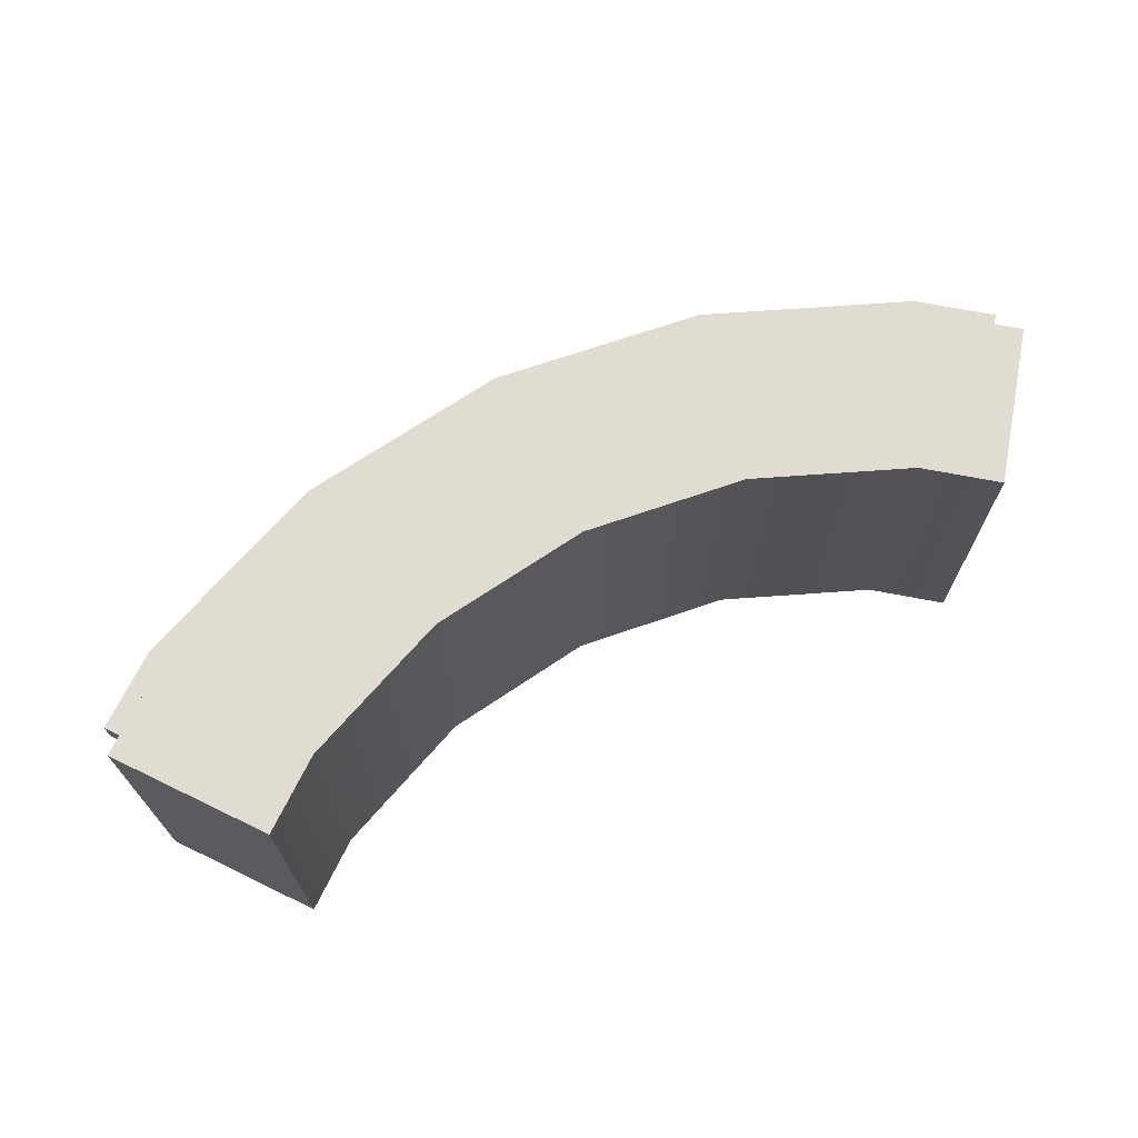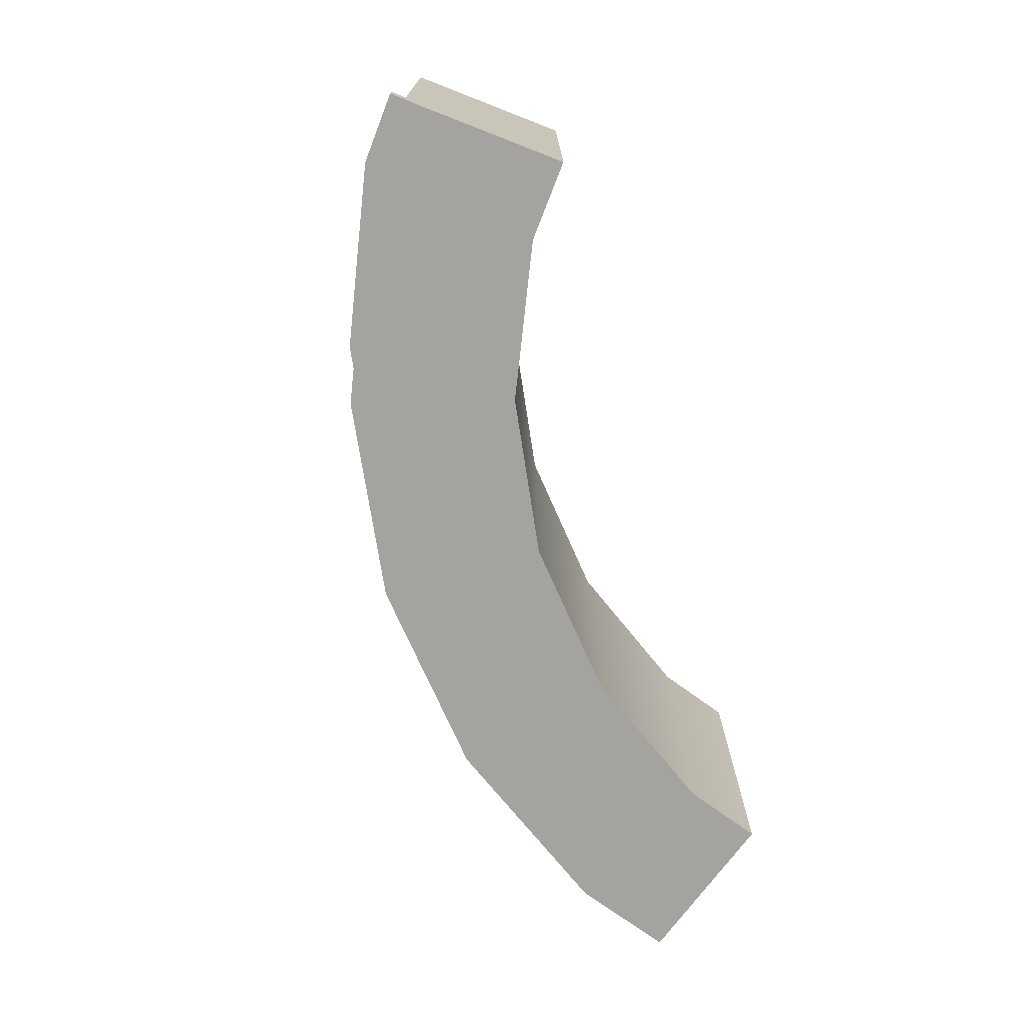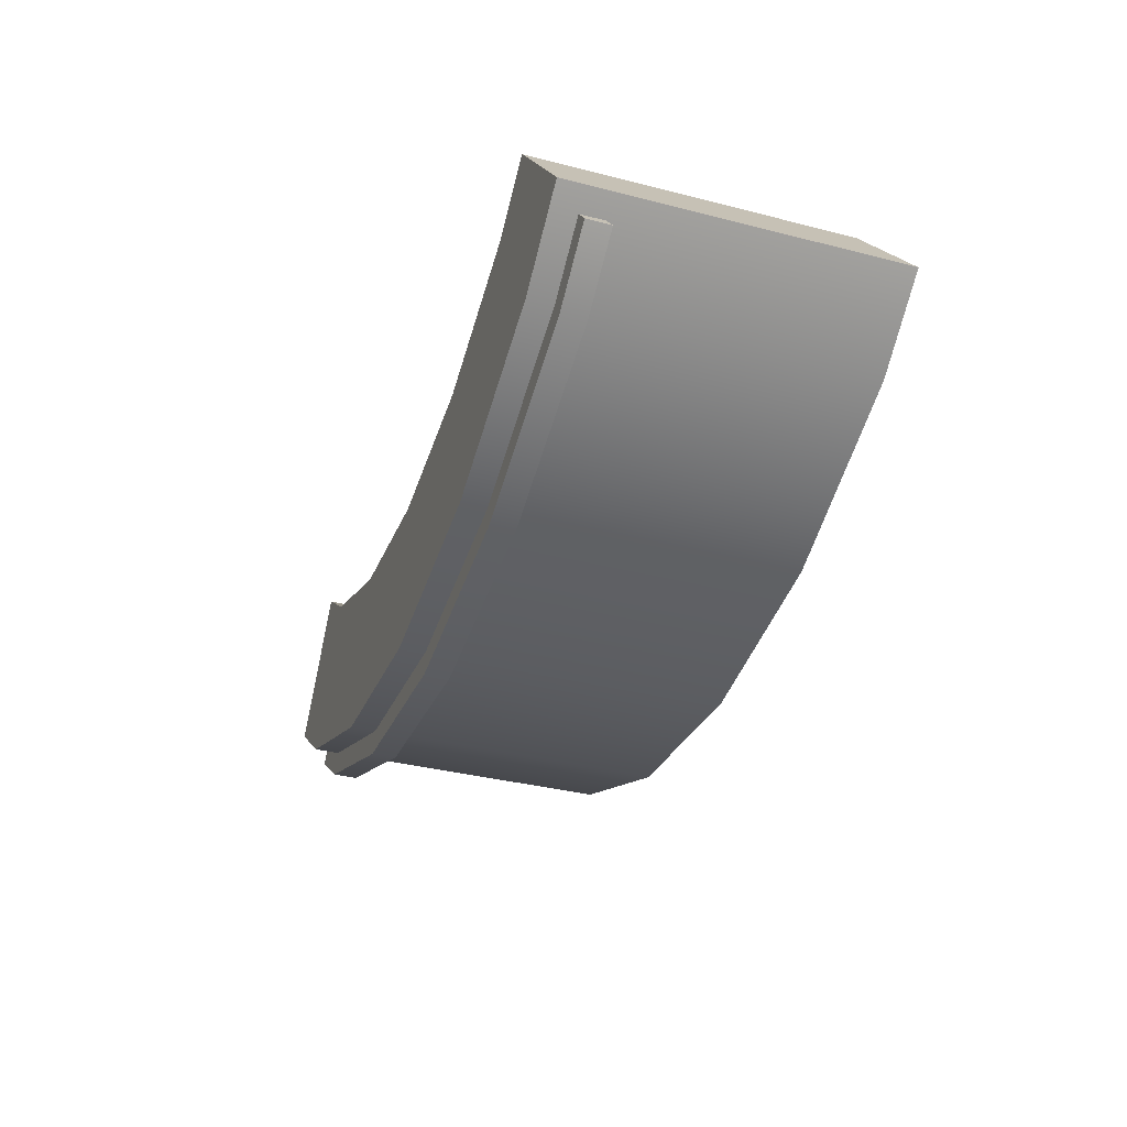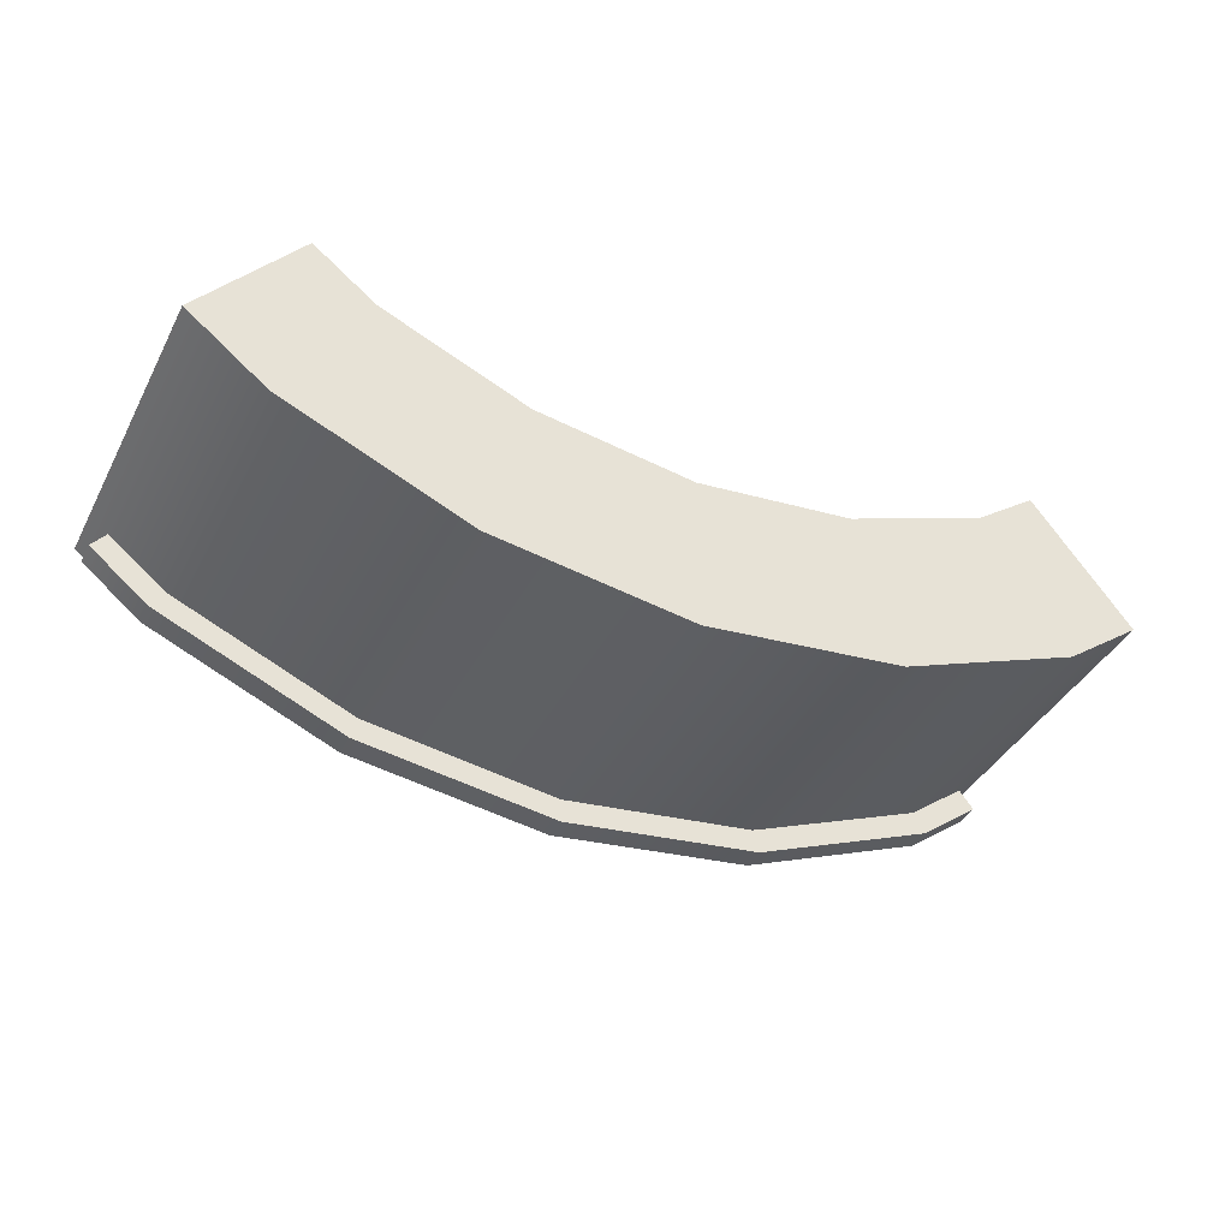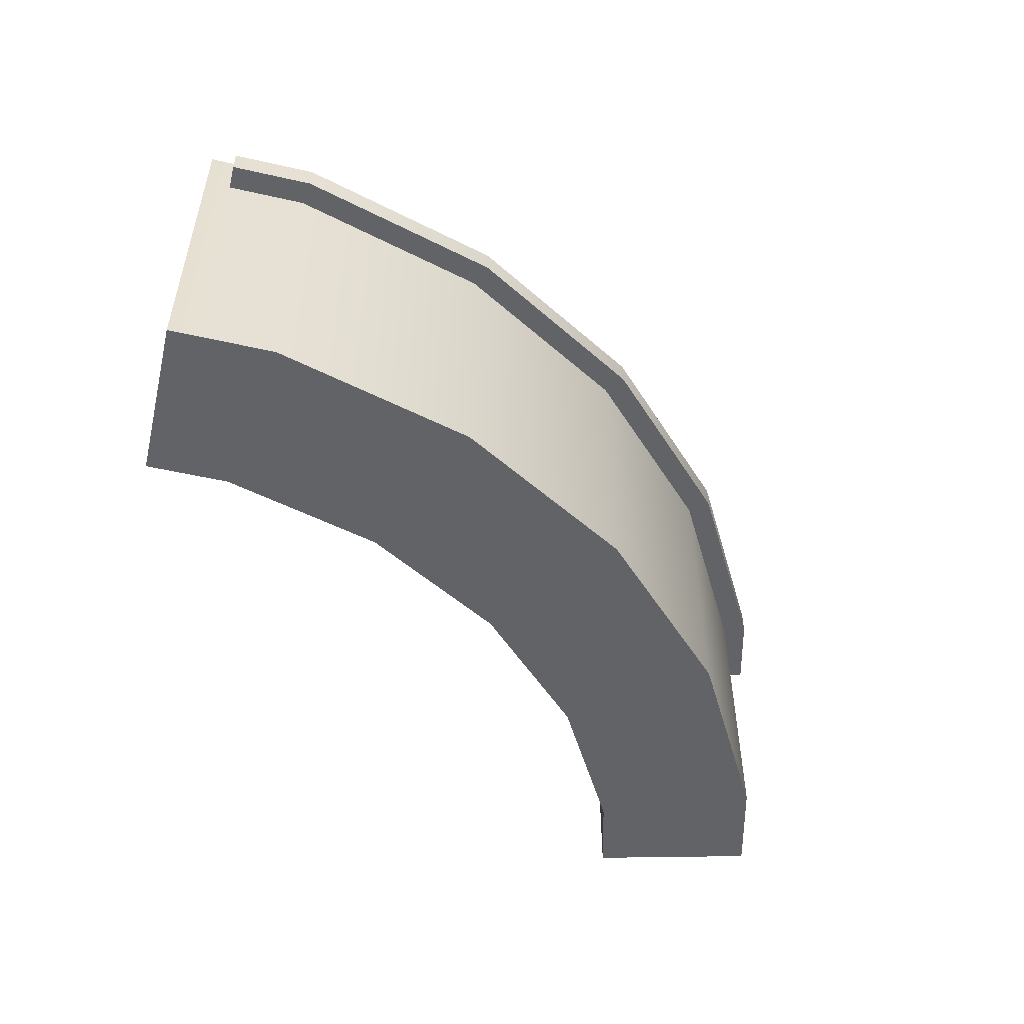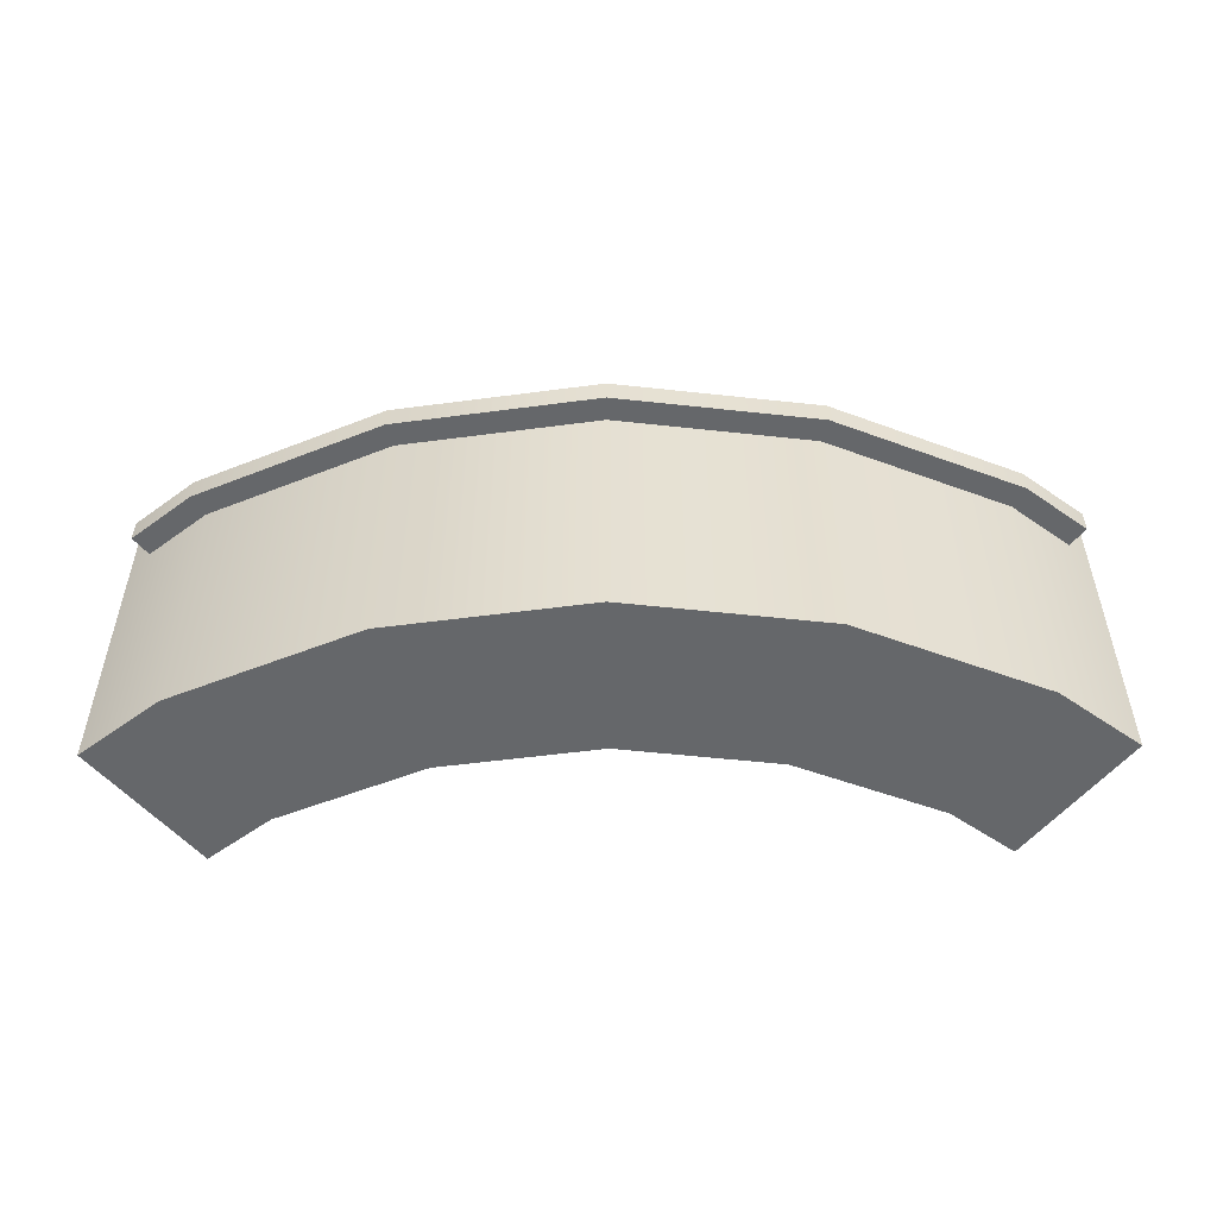
<metadata>
{"format":"obj","ext":"obj","renderer":"f3d","projection":"perspective","resolution":1024,"background":"white","views":[{"elev":69.2,"azim":-26.6,"up":"+Y"},{"elev":-73.0,"azim":-73.7,"up":"+Y"},{"elev":-35.7,"azim":-108.6,"up":"+Z"},{"elev":-40.2,"azim":-25.9,"up":"+Z"},{"elev":-51.0,"azim":128.6,"up":"+Y"},{"elev":-52.0,"azim":-179.3,"up":"+Y"}]}
</metadata>
<code>
o shortb
v -0.6125 0.2112 -0.1234
v -0.3171 0.2112 -0.2458
v -1.938e-16 0.2112 -0.2875
v 0.3171 0.2112 -0.2458
v 0.6125 0.2112 -0.1234
v -0.6125 0.1737 -0.1234
v -0.3171 0.1737 -0.2458
v -1.938e-16 0.1737 -0.2875
v 0.3171 0.1737 -0.2458
v 0.6125 0.1737 -0.1234
v 0.7096 0.1737 -0.04887
v 0.7096 0.2112 -0.04887
v -0.7096 0.1737 -0.04887
v -0.7096 0.2112 -0.04887
v 0.6794 0.1737 -0.009459
v 0.5874 0.1737 -0.07999
v 0.5874 0.2112 -0.07999
v 0.6794 0.2112 -0.009459
v 0.3041 0.1737 -0.1974
v 0.3041 0.2112 -0.1974
v -1.873e-16 0.1737 -0.2374
v -1.873e-16 0.2112 -0.2374
v -0.3041 0.1737 -0.1974
v -0.3041 0.2112 -0.1974
v -0.5874 0.1737 -0.07999
v -0.5874 0.2112 -0.07999
v -0.6794 0.1737 -0.009459
v -0.6794 0.2112 -0.009459
v -0.4687 0.25 0.1256
v -0.2426 0.25 0.03194
v 8.815e-08 0.25 0
v 0.2426 0.25 0.03194
v 0.4688 0.25 0.1256
v -0.4687 -0.25 0.1256
v -0.2426 -0.25 0.03194
v 8.815e-08 -0.25 0
v 0.2426 -0.25 0.03194
v 0.4688 -0.25 0.1256
v -0.575 0.25 -0.05843
v -0.2976 0.25 -0.1733
v 8.815e-08 0.25 -0.2125
v 0.2976 0.25 -0.1733
v 0.575 0.25 -0.05843
v -0.575 -0.25 -0.05843
v -0.2976 -0.25 -0.1733
v 8.815e-08 -0.25 -0.2125
v 0.2976 -0.25 -0.1733
v 0.575 -0.25 -0.05843
v -0.5937 0.25 -0.09091
v -0.3073 0.25 -0.2095
v 8.815e-08 0.25 -0.25
v 0.3073 0.25 -0.2095
v 0.5938 0.25 -0.09091
v -0.5937 -0.25 -0.09091
v -0.3073 -0.25 -0.2095
v 8.815e-08 -0.25 -0.25
v 0.3073 -0.25 -0.2095
v 0.5938 -0.25 -0.09091
v -0.5658 0.25 0.2001
v 0.5658 0.25 0.2001
v -0.5658 -0.25 0.2001
v 0.5658 -0.25 0.2001
v 0.6941 0.25 0.03295
v -0.6941 0.25 0.03295
v -0.6941 -0.25 0.03295
v 0.6941 -0.25 0.03295
v 0.7167 -0.25 0.003453
v -0.7167 0.25 0.003453
v 0.7167 0.25 0.003453
v -0.7167 -0.25 0.003453
v 0.6941 0 0.03295
v -0.6941 0 0.03295
v 0.5658 0 0.2001
v -0.5658 0 0.2001
v 0.4688 0 0.1256
v 0.2426 0 0.03194
v 8.815e-08 0 0
v -0.2426 0 0.03194
v -0.4687 0 0.1256
g shortb_1_auv
f 2 7 6 1
f 3 8 7 2
f 4 9 8 3
f 5 10 9 4
f 6 13 14 1
f 12 11 10 5
f 30 40 39 29
f 31 41 40 30
f 32 42 41 31
f 33 43 42 32
f 34 44 45 35
f 34 61 65 44
f 35 45 46 36
f 36 46 47 37
f 37 47 48 38
f 38 48 66 62
f 39 64 59 29
f 60 63 43 33
f 63 71 69
f 65 72 70
f 67 71 66
f 68 72 64
f 69 71 67
f 70 72 68
f 1 26 24 2
f 2 24 22 3
f 3 22 20 4
f 4 20 17 5
f 5 17 18 12
f 6 25 27 13
f 7 23 25 6
f 8 21 23 7
f 9 19 21 8
f 10 16 19 9
f 11 15 16 10
f 12 18 15 11
f 13 27 28 14
f 14 28 26 1
f 39 40 50 49
f 40 41 51 50
f 41 42 52 51
f 42 43 53 52
f 43 63 69 53
f 44 54 55 45
f 44 65 70 54
f 45 55 56 46
f 46 56 57 47
f 47 57 58 48
f 48 58 67 66
f 49 68 64 39
f 60 73 71 63
f 61 74 72 65
f 64 72 74 59
f 66 71 73 62
f 29 79 78 30
f 30 78 77 31
f 31 77 76 32
f 32 76 75 33
f 33 75 73 60
f 35 78 79 34
f 36 77 78 35
f 37 76 77 36
f 38 75 76 37
f 49 50 55 54
f 50 51 56 55
f 51 52 57 56
f 52 53 58 57
f 53 69 67 58
f 54 70 68 49
f 59 74 79 29
f 62 73 75 38
f 79 74 61 34

</code>
